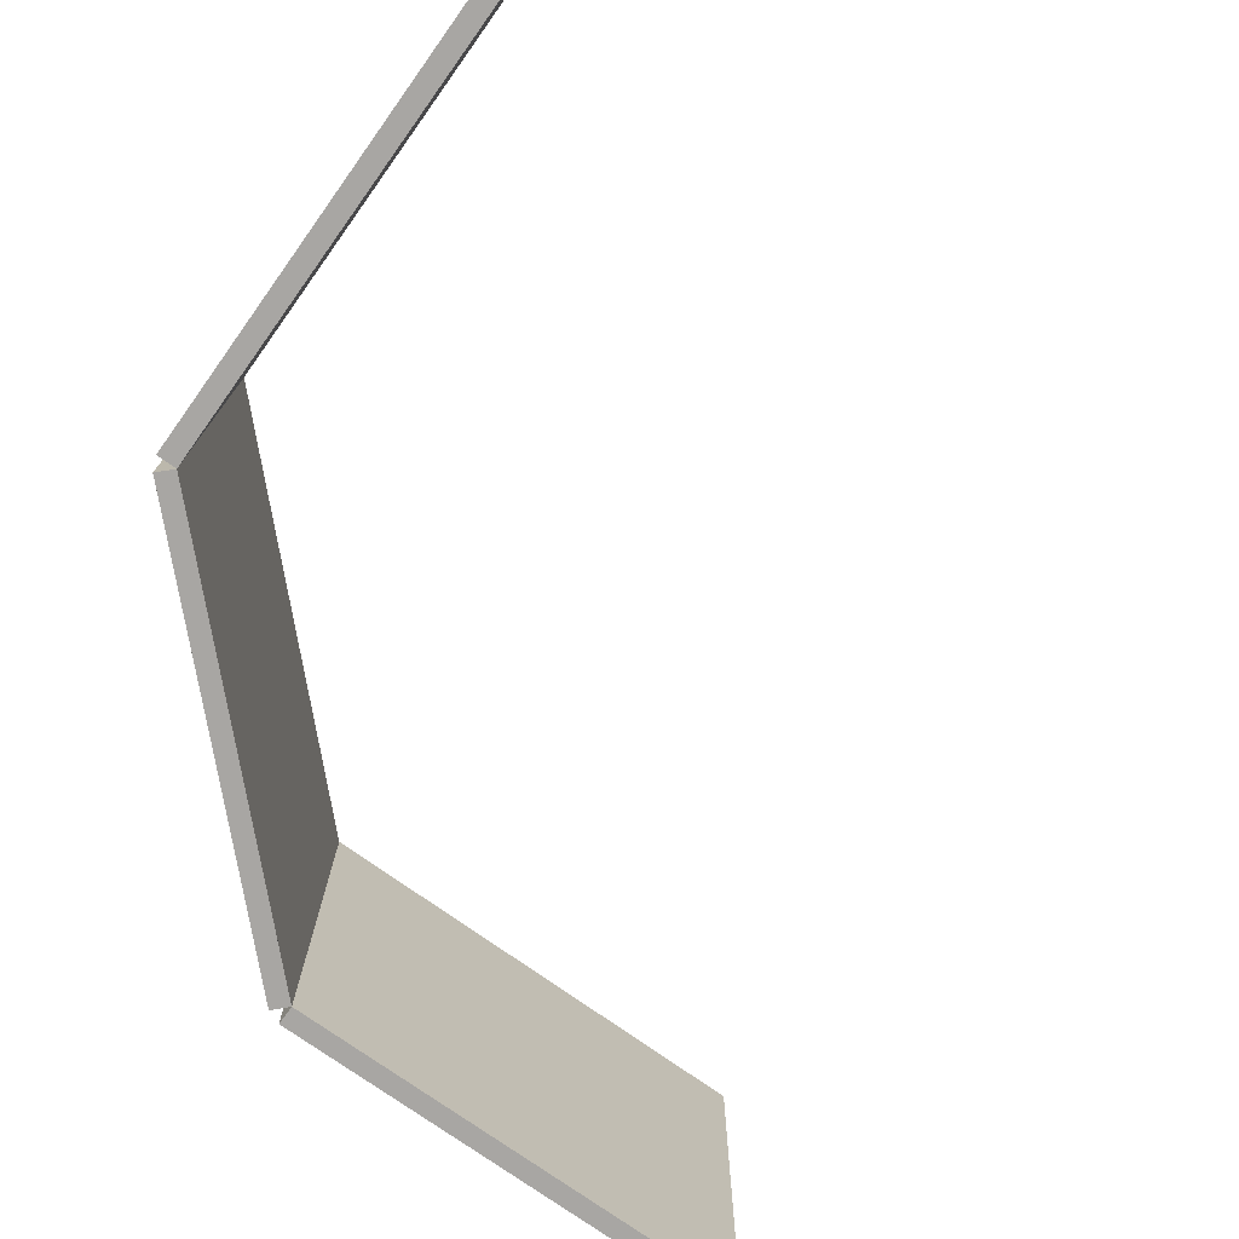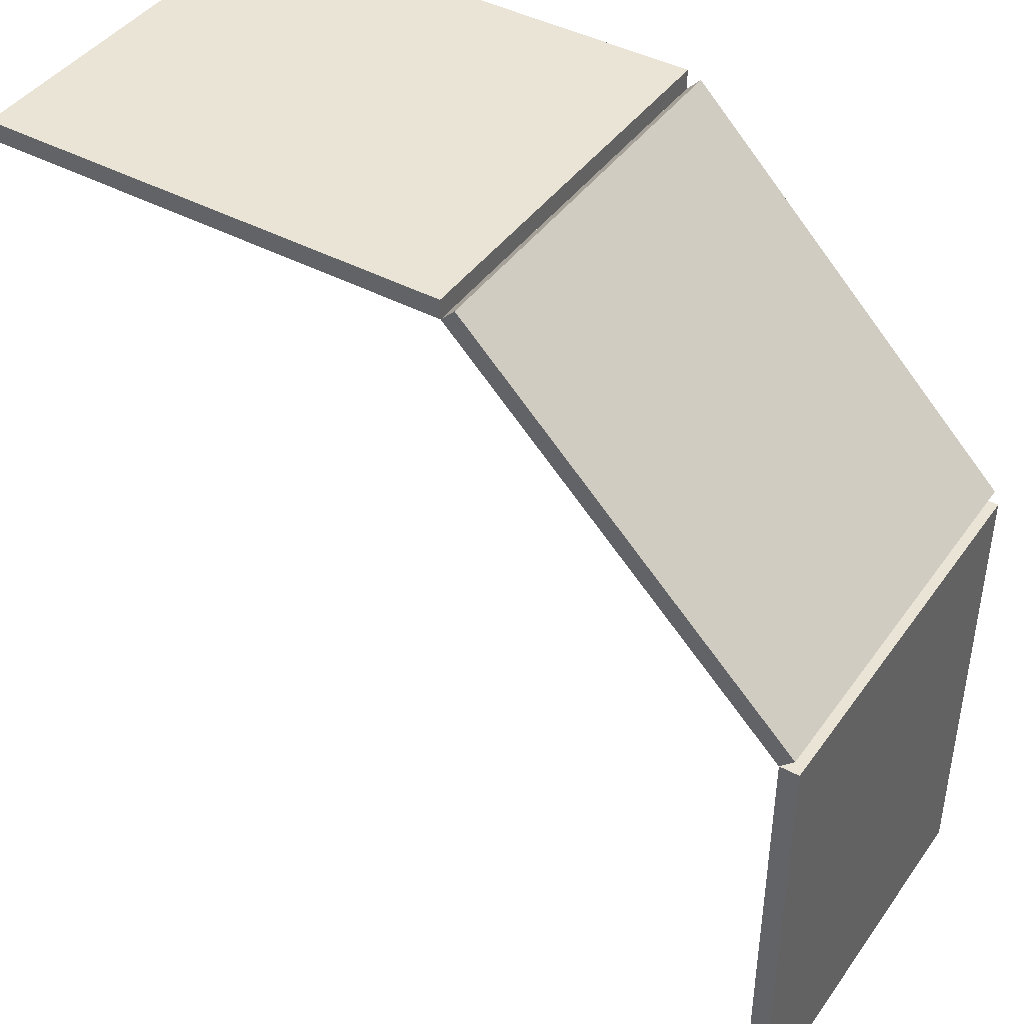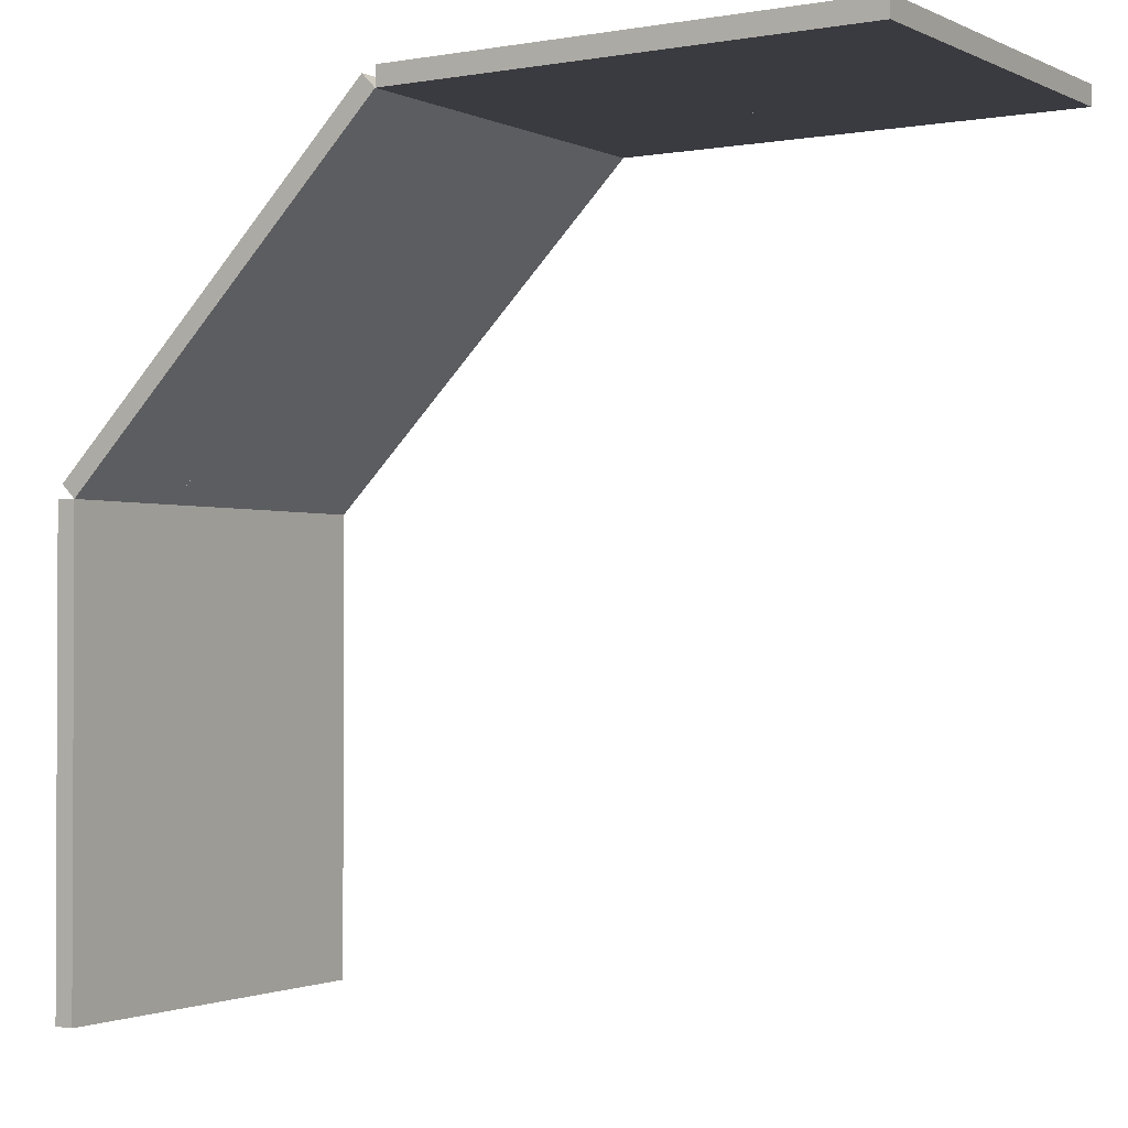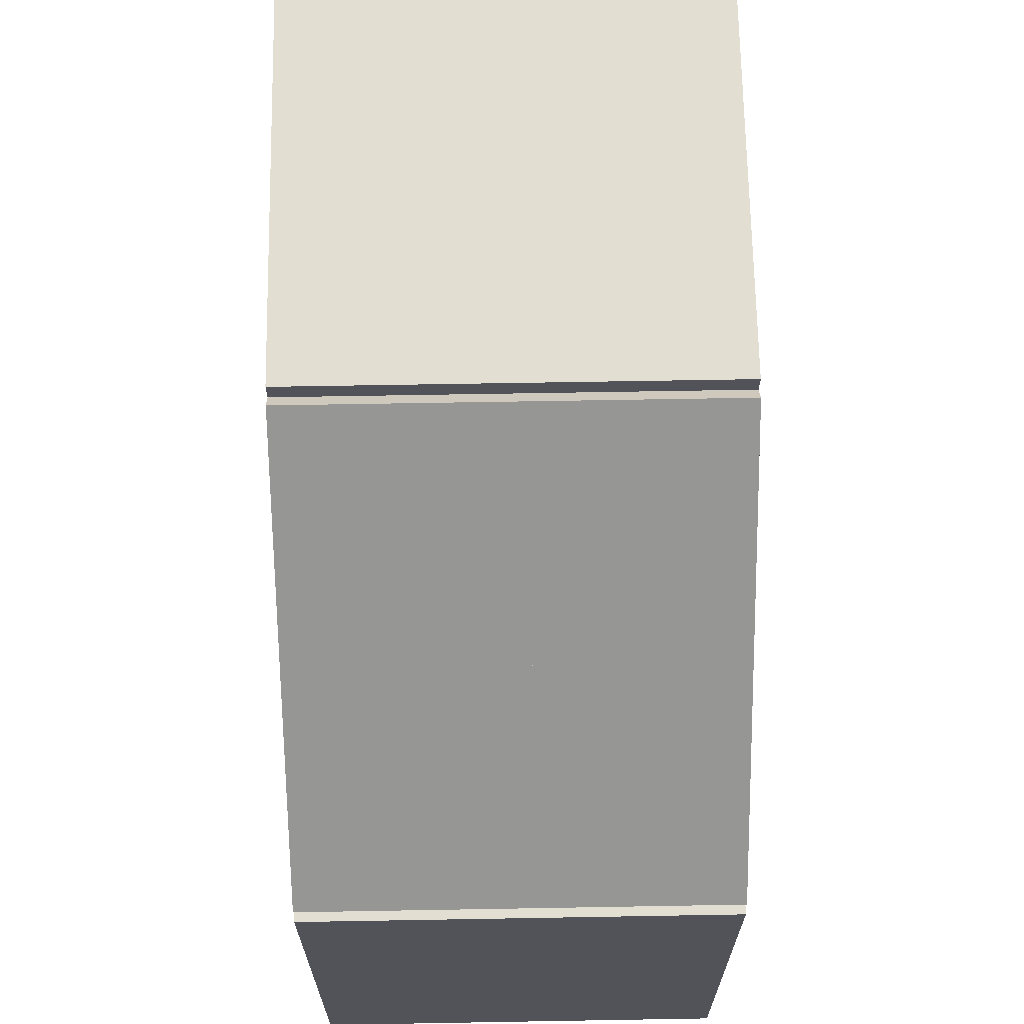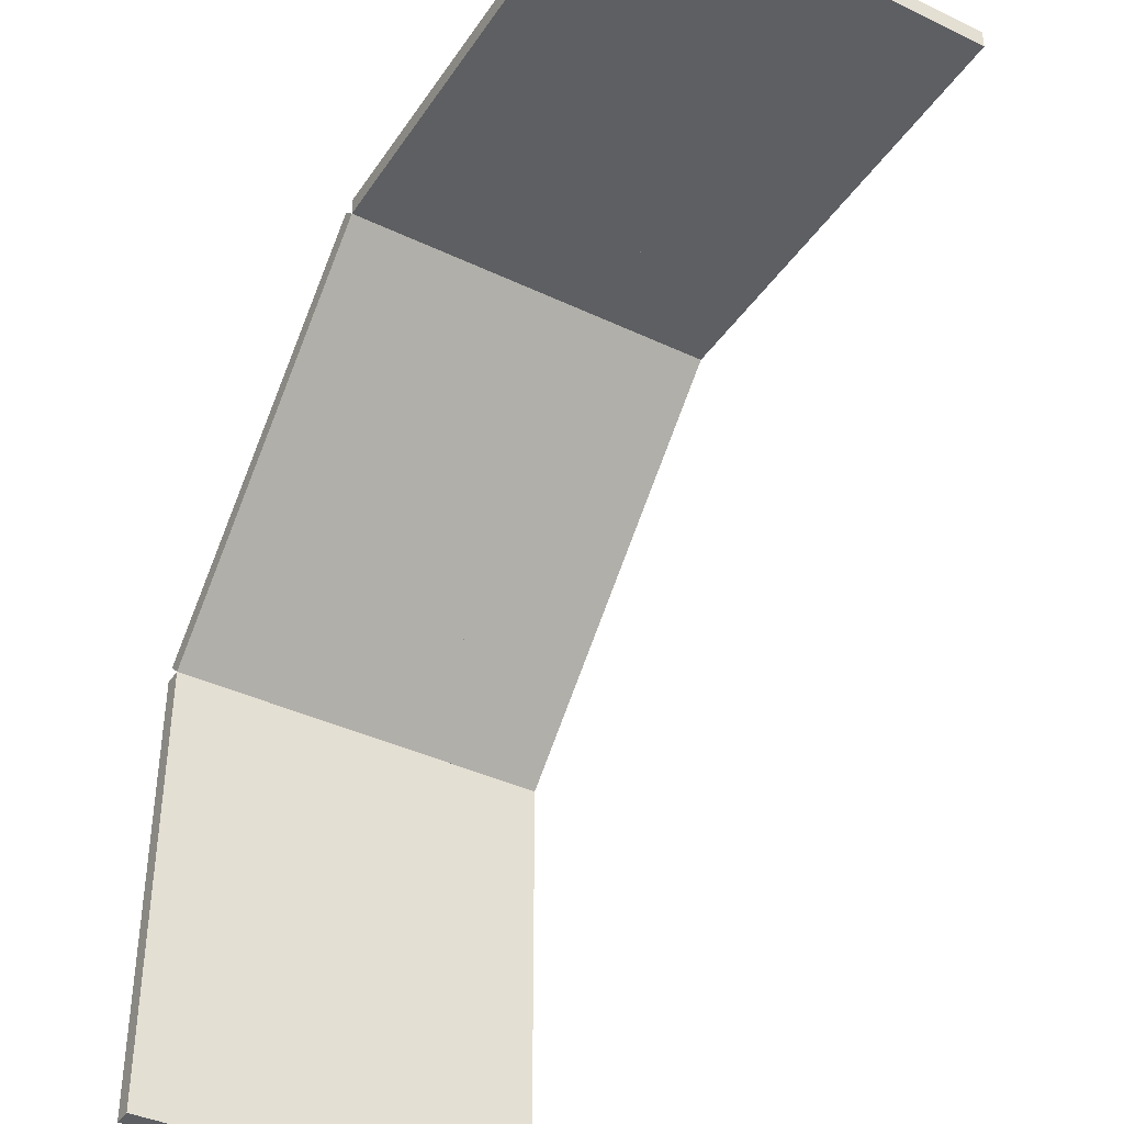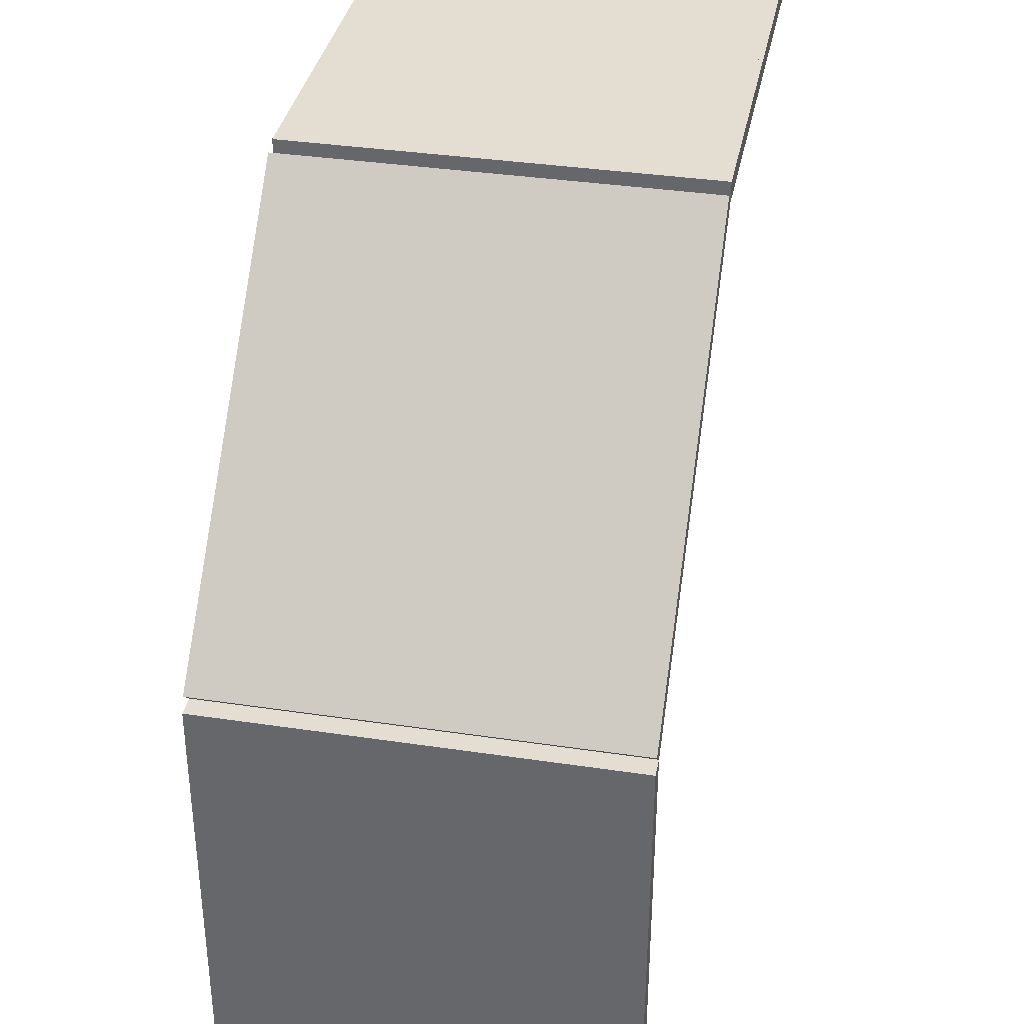
<metadata>
{"format":"obj","ext":"obj","renderer":"f3d","projection":"perspective","resolution":1024,"background":"white","views":[{"elev":-74.3,"azim":54.3,"up":"+Y"},{"elev":42.6,"azim":-147.4,"up":"+Z"},{"elev":-1.4,"azim":32.5,"up":"+Z"},{"elev":67.4,"azim":-91.0,"up":"+Z"},{"elev":-39.6,"azim":59.5,"up":"+Z"},{"elev":36.1,"azim":-78.9,"up":"+Z"}]}
</metadata>
<code>
v 1.282e+04 17.42 -343.5
v 1.282e+04 17.42 -343.5
v 1.282e+04 98.42 -343.5
v 1.282e+04 98.42 -343.5
v 1.289e+04 44.42 -176.8
v 1.286e+04 44.42 -210.7
v 1.286e+04 17.42 -210.7
v 1.289e+04 17.42 -176.8
v 1.289e+04 71.42 -176.8
v 1.286e+04 71.42 -210.7
v 1.289e+04 71.42 -179.6
v 1.286e+04 71.42 -213.5
v 1.289e+04 98.42 -176.8
v 1.286e+04 98.42 -210.7
v 1.289e+04 98.42 -179.6
v 1.286e+04 98.42 -213.5
v 1.289e+04 44.42 -179.6
v 1.289e+04 17.42 -179.6
v 1.286e+04 17.42 -213.5
v 1.286e+04 44.42 -213.5
v 1.282e+04 44.42 -244.6
v 1.282e+04 17.42 -244.6
v 1.282e+04 71.42 -244.6
v 1.282e+04 98.42 -244.6
v 1.282e+04 98.42 -247.5
v 1.282e+04 71.42 -247.5
v 1.282e+04 44.42 -247.5
v 1.282e+04 71.67 -247.7
v 1.282e+04 71.67 -295.2
v 1.282e+04 71.42 -295.5
v 1.282e+04 98.17 -295.2
v 1.282e+04 98.42 -295.5
v 1.282e+04 98.42 -295.5
v 1.282e+04 98.42 -247.5
v 1.282e+04 71.42 -295.5
v 1.282e+04 71.42 -247.5
v 1.282e+04 71.42 -343.5
v 1.282e+04 44.42 -295.5
v 1.282e+04 44.42 -247.5
v 1.282e+04 44.42 -343.5
v 1.282e+04 71.42 -343.5
v 1.282e+04 44.42 -295.5
v 1.282e+04 17.42 -295.5
v 1.282e+04 17.42 -247.5
v 1.282e+04 44.42 -343.5
v 1.282e+04 98.17 -343.2
v 1.282e+04 98.17 -295.7
v 1.282e+04 71.67 -295.7
v 1.282e+04 71.67 -343.2
v 1.282e+04 71.17 -343.2
v 1.282e+04 44.67 -343.2
v 1.282e+04 44.67 -295.7
v 1.282e+04 71.17 -295.7
v 1.282e+04 71.17 -295.2
v 1.282e+04 71.17 -247.7
v 1.282e+04 44.67 -247.7
v 1.282e+04 44.67 -295.2
v 1.282e+04 44.17 -295.2
v 1.282e+04 17.42 -295.5
v 1.282e+04 17.67 -295.2
v 1.282e+04 17.42 -247.5
v 1.282e+04 17.67 -247.7
v 1.282e+04 44.17 -247.7
v 1.282e+04 17.67 -343.2
v 1.282e+04 44.17 -343.2
v 1.282e+04 44.17 -295.7
v 1.282e+04 17.67 -295.7
v 1.282e+04 44.17 -247.3
v 1.282e+04 44.67 -247.3
v 1.282e+04 71.17 -247.3
v 1.282e+04 71.67 -247.3
v 1.282e+04 98.17 -247.3
v 1.286e+04 98.17 -213.7
v 1.286e+04 71.67 -213.7
v 1.286e+04 98.17 -213.4
v 1.289e+04 98.17 -179.8
v 1.289e+04 71.67 -179.8
v 1.286e+04 71.67 -213.4
v 1.286e+04 71.17 -213.4
v 1.286e+04 44.67 -213.4
v 1.289e+04 44.67 -179.8
v 1.289e+04 71.17 -179.8
v 1.289e+04 44.67 -179.6
v 1.294e+04 44.42 -179.6
v 1.294e+04 44.67 -179.6
v 1.294e+04 71.42 -179.6
v 1.294e+04 71.17 -179.6
v 1.289e+04 71.17 -179.6
v 1.289e+04 71.67 -179.6
v 1.289e+04 71.42 -175.6
v 1.289e+04 98.42 -175.6
v 1.294e+04 98.42 -175.6
v 1.294e+04 71.42 -175.6
v 1.294e+04 98.42 -179.6
v 1.299e+04 98.42 -175.6
v 1.299e+04 98.42 -179.6
v 1.299e+04 71.42 -175.6
v 1.294e+04 44.42 -175.6
v 1.299e+04 44.42 -175.6
v 1.299e+04 71.42 -179.6
v 1.289e+04 44.42 -175.6
v 1.289e+04 17.42 -175.6
v 1.294e+04 17.42 -175.6
v 1.289e+04 17.67 -179.6
v 1.294e+04 17.42 -179.6
v 1.294e+04 17.67 -179.6
v 1.294e+04 44.17 -179.6
v 1.289e+04 44.17 -179.6
v 1.294e+04 17.67 -179.6
v 1.299e+04 17.42 -179.6
v 1.299e+04 17.67 -179.6
v 1.299e+04 44.42 -179.6
v 1.299e+04 44.17 -179.6
v 1.294e+04 44.17 -179.6
v 1.294e+04 44.67 -179.6
v 1.294e+04 71.17 -179.6
v 1.299e+04 71.17 -179.6
v 1.299e+04 44.67 -179.6
v 1.299e+04 17.42 -175.6
v 1.299e+04 71.67 -179.6
v 1.294e+04 71.67 -179.6
v 1.294e+04 71.67 -179.6
v 1.294e+04 98.17 -179.6
v 1.289e+04 98.17 -179.6
v 1.294e+04 98.17 -179.6
v 1.299e+04 98.17 -179.6
v 1.289e+04 17.67 -179.8
v 1.286e+04 17.67 -213.4
v 1.286e+04 44.17 -213.4
v 1.282e+04 17.67 -247.3
v 1.286e+04 44.17 -213.7
v 1.286e+04 17.67 -213.7
v 1.289e+04 44.17 -179.8
v 1.286e+04 44.67 -213.7
v 1.286e+04 71.17 -213.7
v 1.282e+04 98.17 -247.7
o Mesh137_Group118_Model
f 6 7 8
f 10 6 5
f 9 11 12
f 14 10 9
f 13 15 16
f 9 11 15
f 5 17 11
f 8 18 17
f 7 19 18
f 6 20 19
f 21 22 7
f 23 21 6
f 24 23 10
f 14 16 25
f 10 12 16
f 10 12 20
f 23 26 12
f 23 26 27
f 24 25 26
f 26 28 25
f 26 29 28
f 30 29 26
f 29 30 31
f 32 31 30
f 31 32 25
f 34 25 32
f 33 35 36
f 4 37 35
f 33 32 3
f 35 30 32
f 36 26 30
f 35 38 39
f 37 40 38
f 35 30 41
f 38 42 30
f 38 42 27
f 38 43 44
f 40 2 43
f 40 45 42
f 40 45 1
f 37 41 45
f 4 3 41
f 3 46 41
f 46 3 32
f 46 32 47
f 47 32 48
f 30 48 32
f 30 49 48
f 41 49 30
f 49 41 46
f 50 41 30
f 41 50 45
f 51 45 50
f 45 51 42
f 42 51 52
f 53 30 52
f 50 30 53
f 42 52 30
f 30 54 42
f 54 30 26
f 54 26 55
f 55 26 56
f 27 56 26
f 27 57 56
f 42 57 27
f 57 42 54
f 58 42 27
f 42 58 59
f 60 59 58
f 59 60 61
f 61 60 62
f 63 27 62
f 58 27 63
f 61 62 27
f 44 61 27
f 43 59 61
f 2 1 59
f 1 64 59
f 64 1 65
f 45 65 1
f 65 45 42
f 65 42 66
f 66 42 67
f 59 67 42
f 59 64 67
f 43 59 42
f 27 68 61
f 68 27 20
f 27 69 20
f 69 27 70
f 26 70 27
f 70 26 12
f 26 71 12
f 71 26 72
f 25 72 26
f 72 25 16
f 72 16 73
f 73 16 74
f 12 74 16
f 12 71 74
f 16 75 12
f 75 16 15
f 75 15 76
f 76 15 77
f 11 77 15
f 11 78 77
f 12 78 11
f 78 12 75
f 79 12 11
f 12 79 20
f 80 20 79
f 20 80 17
f 17 80 81
f 82 11 81
f 79 11 82
f 17 81 11
f 83 17 11
f 17 83 84
f 85 84 83
f 84 85 86
f 86 85 87
f 83 11 88
f 88 11 87
f 86 87 11
f 11 89 86
f 89 11 15
f 91 15 11
f 91 90 93
f 92 94 15
f 95 96 94
f 92 93 97
f 93 86 94
f 98 84 86
f 93 98 99
f 93 86 100
f 90 11 86
f 90 101 98
f 90 11 17
f 98 84 17
f 101 102 103
f 101 17 18
f 104 18 17
f 18 104 105
f 106 105 104
f 105 106 84
f 84 106 107
f 104 17 108
f 108 17 107
f 84 107 17
f 109 105 84
f 105 109 110
f 111 110 109
f 110 111 112
f 112 111 113
f 109 84 114
f 114 84 113
f 112 113 84
f 84 115 112
f 115 84 86
f 115 86 116
f 116 86 117
f 100 117 86
f 100 118 117
f 112 118 100
f 118 112 115
f 99 112 100
f 99 112 84
f 98 103 119
f 98 84 105
f 102 18 105
f 103 105 110
f 119 110 112
f 97 100 96
f 100 120 96
f 120 100 121
f 86 121 100
f 121 86 94
f 86 122 94
f 122 86 89
f 94 122 123
f 94 123 15
f 124 15 123
f 89 15 124
f 121 94 125
f 125 94 126
f 96 126 94
f 96 120 126
f 18 127 17
f 18 128 127
f 19 128 18
f 128 19 129
f 20 129 19
f 129 20 17
f 6 20 17
f 6 20 27
f 21 27 61
f 22 61 19
f 61 130 19
f 130 61 68
f 131 20 132
f 68 20 131
f 19 132 20
f 19 130 132
f 129 17 133
f 133 17 127
f 20 134 12
f 20 69 134
f 135 12 134
f 70 12 135
f 36 26 25
f 39 27 26
f 31 25 136
f 136 25 28
f 5 6 8
f 9 10 5
f 10 9 12
f 13 14 9
f 14 13 16
f 13 9 15
f 9 5 11
f 5 8 17
f 8 7 18
f 7 6 19
f 6 21 7
f 10 23 6
f 14 24 10
f 24 14 25
f 14 10 16
f 6 10 20
f 10 23 12
f 21 23 27
f 23 24 26
f 33 34 32
f 34 33 36
f 33 4 35
f 4 33 3
f 33 35 32
f 35 36 30
f 36 35 39
f 35 37 38
f 37 35 41
f 35 38 30
f 39 38 27
f 39 38 44
f 38 40 43
f 38 40 42
f 2 40 1
f 40 37 45
f 37 4 41
f 39 44 27
f 44 43 61
f 43 2 59
f 38 43 42
f 90 91 11
f 92 91 93
f 91 92 15
f 92 95 94
f 95 92 97
f 92 93 94
f 93 98 86
f 97 93 99
f 97 93 100
f 93 90 86
f 93 90 98
f 101 90 17
f 101 98 17
f 98 101 103
f 102 101 18
f 97 99 100
f 98 99 84
f 99 98 119
f 103 98 105
f 103 102 105
f 119 103 110
f 99 119 112
f 95 97 96
f 5 6 17
f 21 6 27
f 22 21 61
f 7 22 19
f 34 36 25
f 36 39 26
f 48 49 46
f 52 51 50
f 56 57 54
f 62 60 58
f 67 64 65
f 74 71 72
f 77 78 75
f 81 80 79
f 85 83 88
f 106 104 108
f 111 109 114
f 118 115 116
f 122 89 124
f 120 121 125
f 132 130 68
f 127 128 129
f 134 69 70
f 28 29 31
f 47 48 46
f 53 52 50
f 55 56 54
f 63 62 58
f 66 67 65
f 73 74 72
f 76 77 75
f 82 81 79
f 87 85 88
f 107 106 108
f 113 111 114
f 117 118 116
f 123 122 124
f 126 120 125
f 131 132 68
f 133 127 129
f 135 134 70
f 136 28 31

</code>
